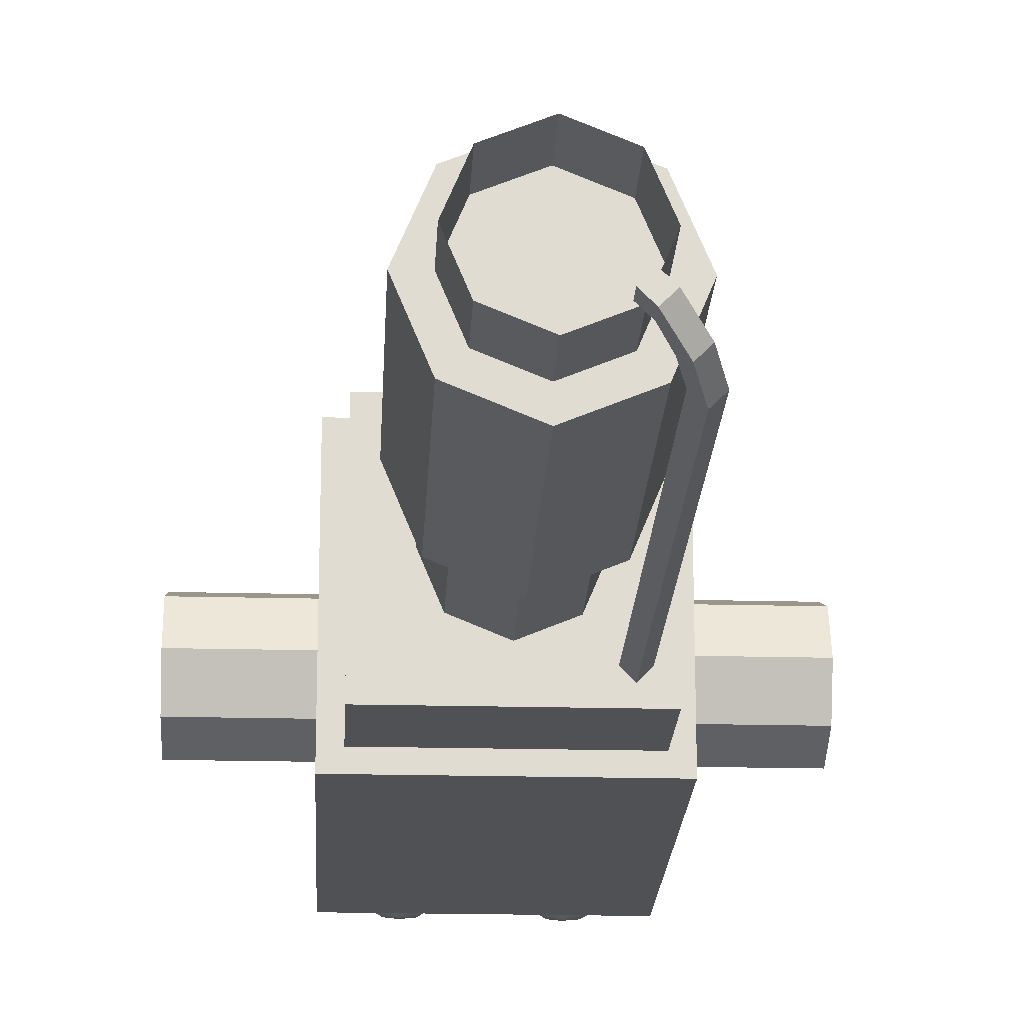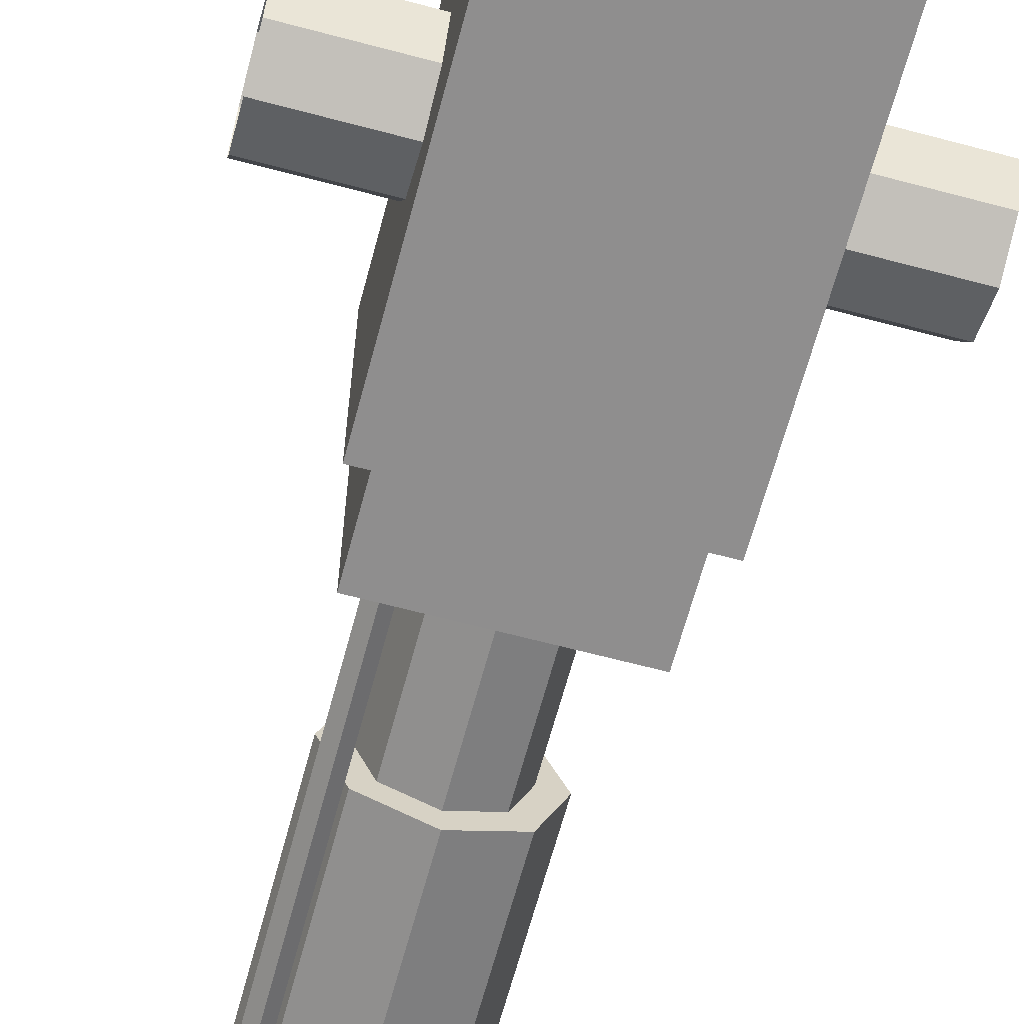
<metadata>
{"format":"obj","ext":"obj","renderer":"f3d","projection":"perspective","resolution":1024,"background":"white","views":[{"elev":-20.1,"azim":-2.7,"up":"+Y"},{"elev":-65.0,"azim":165.0,"up":"+Y"}]}
</metadata>
<code>
o Cube.001_Cube
v -0.2 -0.2 0.3
v -0.2 0.2 0.3
v -0.2 -0.2 -0.3
v -0.2 0.2 -0.3
v 0.2 -0.2 0.3
v 0.2 0.2 0.3
v 0.2 -0.2 -0.3
v 0.2 0.2 -0.3
v -0.17 -0.17 0.3
v -0.17 0.17 0.3
v 0.17 0.17 0.3
v 0.17 -0.17 0.3
v -0.17 -0.17 0.45
v -0.17 0.17 0.45
v 0.17 0.17 0.45
v 0.17 -0.17 0.45
v 0 0.14 0.7
v 0.09899 0.09899 0.7
v 0 0.1 0.45
v 0 0.1 0.7
v 0.07071 0.07071 0.45
v 0.07071 0.07071 0.7
v 0.1 -0 0.45
v 0.1 0 0.7
v 0.07071 -0.07071 0.45
v 0.07071 -0.07071 0.7
v -0 -0.1 0.45
v -0 -0.1 0.7
v -0.07071 -0.07071 0.45
v -0.07071 -0.07071 0.7
v -0.1 -0 0.45
v -0.1 0 0.7
v -0.07071 0.07071 0.45
v -0.07071 0.07071 0.7
v 0.14 0 0.7
v 0.09899 -0.09899 0.7
v -0 -0.14 0.7
v -0.09899 -0.09899 0.7
v -0.14 0 0.7
v -0.09899 0.09899 0.7
v 0 0.14 1.15
v -0.09899 0.09899 1.15
v -0.14 0 1.15
v -0.09899 -0.09899 1.15
v -0 -0.14 1.15
v 0.09899 -0.09899 1.15
v 0.14 0 1.15
v 0.09899 0.09899 1.15
v 0 0.1 1.15
v 0.07071 0.07071 1.15
v 0.1 0 1.15
v 0.07071 -0.07071 1.15
v -0 -0.1 1.15
v -0.07071 -0.07071 1.15
v -0.1 0 1.15
v -0.07071 0.07071 1.15
v 0.07071 0.07071 1.25
v 0 0.1 1.25
v 0.1 0 1.25
v 0.07071 -0.07071 1.25
v -0 -0.1 1.25
v -0.07071 -0.07071 1.25
v -0.1 0 1.25
v -0.07071 0.07071 1.25
v 0.1073 -0.125 1.2
v 0.125 -0.1427 1.2
v -0.375 -0 -0.1
v 0.375 0 -0.1
v -0.375 -0.07071 -0.07071
v 0.375 -0.07071 -0.07071
v -0.375 -0.1 0
v 0.375 -0.1 0
v -0.375 -0.07071 0.07071
v 0.375 -0.07071 0.07071
v -0.375 -0 0.1
v 0.375 0 0.1
v -0.375 0.07071 0.07071
v 0.375 0.07071 0.07071
v -0.375 0.1 -0
v 0.375 0.1 -0
v -0.375 0.07071 -0.07071
v 0.375 0.07071 -0.07071
v 0.125 -0.1427 0.45
v 0.1073 -0.125 0.45
v 0.1427 -0.125 1.2
v 0.125 -0.1073 1.2
v 0.1427 -0.125 0.45
v 0.125 -0.1073 0.45
v 0.1074 -0.1251 1.259
v 0.1251 -0.1074 1.259
v 0.1126 -0.09491 1.241
v 0.09491 -0.1126 1.241
v 0.07616 -0.09384 1.298
v 0.07616 -0.09384 1.269
v 0.09384 -0.07616 1.269
v 0.09384 -0.07616 1.298
v 0.05848 -0.07616 1.298
v 0.05848 -0.07616 1.269
v 0.07616 -0.05848 1.269
v 0.07616 -0.05848 1.298
v -0.1287 -0.1818 -0.375
v -0.153 -0.1655 -0.375
v -0.1693 -0.1412 -0.375
v -0.175 -0.1125 -0.375
v -0.1203 -0.1818 -0.3547
v -0.1375 -0.1655 -0.3375
v -0.149 -0.1412 -0.326
v -0.153 -0.1125 -0.322
v -0.1 -0.1818 -0.3463
v -0.1 -0.1655 -0.322
v -0.1 -0.1412 -0.3057
v -0.1 -0.1125 -0.3
v -0.1 -0.1875 -0.375
v -0.0797 -0.1818 -0.3547
v -0.0625 -0.1655 -0.3375
v -0.051 -0.1412 -0.326
v -0.04697 -0.1125 -0.322
v -0.0713 -0.1818 -0.375
v -0.04697 -0.1655 -0.375
v -0.03071 -0.1412 -0.375
v -0.025 -0.1125 -0.375
v -0.0797 -0.1818 -0.3953
v -0.0625 -0.1655 -0.4125
v -0.051 -0.1412 -0.424
v -0.04697 -0.1125 -0.428
v -0.1 -0.1818 -0.4037
v -0.1 -0.1655 -0.428
v -0.1 -0.1412 -0.4443
v -0.1 -0.1125 -0.45
v -0.1203 -0.1818 -0.3953
v -0.1375 -0.1655 -0.4125
v -0.149 -0.1412 -0.424
v -0.153 -0.1125 -0.428
v -0.175 0.1125 -0.375
v -0.1693 0.1412 -0.375
v -0.153 0.1655 -0.375
v -0.1287 0.1818 -0.375
v -0.153 0.1125 -0.322
v -0.149 0.1412 -0.326
v -0.1375 0.1655 -0.3375
v -0.1203 0.1818 -0.3547
v -0.1 0.1125 -0.3
v -0.1 0.1412 -0.3057
v -0.1 0.1655 -0.322
v -0.1 0.1818 -0.3463
v -0.04697 0.1125 -0.322
v -0.051 0.1412 -0.326
v -0.0625 0.1655 -0.3375
v -0.0797 0.1818 -0.3547
v -0.025 0.1125 -0.375
v -0.03071 0.1412 -0.375
v -0.04697 0.1655 -0.375
v -0.0713 0.1818 -0.375
v -0.04697 0.1125 -0.428
v -0.051 0.1412 -0.424
v -0.0625 0.1655 -0.4125
v -0.0797 0.1818 -0.3953
v -0.1 0.1125 -0.45
v -0.1 0.1412 -0.4443
v -0.1 0.1655 -0.428
v -0.1 0.1818 -0.4037
v -0.153 0.1125 -0.428
v -0.149 0.1412 -0.424
v -0.1375 0.1655 -0.4125
v -0.1203 0.1818 -0.3953
v 0.0713 -0.1818 -0.375
v 0.04697 -0.1655 -0.375
v 0.03071 -0.1412 -0.375
v 0.025 -0.1125 -0.375
v 0.0797 -0.1818 -0.3547
v 0.0625 -0.1655 -0.3375
v 0.051 -0.1412 -0.326
v 0.04697 -0.1125 -0.322
v 0.1 -0.1818 -0.3463
v 0.1 -0.1655 -0.322
v 0.1 -0.1412 -0.3057
v 0.1 -0.1125 -0.3
v 0.1 -0.1875 -0.375
v 0.1203 -0.1818 -0.3547
v 0.1375 -0.1655 -0.3375
v 0.149 -0.1412 -0.326
v 0.153 -0.1125 -0.322
v 0.1287 -0.1818 -0.375
v 0.153 -0.1655 -0.375
v 0.1693 -0.1412 -0.375
v 0.175 -0.1125 -0.375
v 0.1203 -0.1818 -0.3953
v 0.1375 -0.1655 -0.4125
v 0.149 -0.1412 -0.424
v 0.153 -0.1125 -0.428
v 0.1 -0.1818 -0.4037
v 0.1 -0.1655 -0.428
v 0.1 -0.1412 -0.4443
v 0.1 -0.1125 -0.45
v 0.0797 -0.1818 -0.3953
v 0.0625 -0.1655 -0.4125
v 0.051 -0.1412 -0.424
v 0.04697 -0.1125 -0.428
v 0.025 0.1125 -0.375
v 0.03071 0.1412 -0.375
v 0.04697 0.1655 -0.375
v 0.0713 0.1818 -0.375
v 0.04697 0.1125 -0.322
v 0.051 0.1412 -0.326
v 0.0625 0.1655 -0.3375
v 0.0797 0.1818 -0.3547
v 0.1 0.1125 -0.3
v 0.1 0.1412 -0.3057
v 0.1 0.1655 -0.322
v 0.1 0.1818 -0.3463
v 0.153 0.1125 -0.322
v 0.149 0.1412 -0.326
v 0.1375 0.1655 -0.3375
v 0.1203 0.1818 -0.3547
v 0.175 0.1125 -0.375
v 0.1693 0.1412 -0.375
v 0.153 0.1655 -0.375
v 0.1287 0.1818 -0.375
v 0.153 0.1125 -0.428
v 0.149 0.1412 -0.424
v 0.1375 0.1655 -0.4125
v 0.1203 0.1818 -0.3953
v 0.1 0.1125 -0.45
v 0.1 0.1412 -0.4443
v 0.1 0.1655 -0.428
v 0.1 0.1818 -0.4037
v 0.04697 0.1125 -0.428
v 0.051 0.1412 -0.424
v 0.0625 0.1655 -0.4125
v 0.0797 0.1818 -0.3953
v -0.1287 0.2118 -0.375
v -0.1203 0.204 -0.3563
v -0.1 0.2008 -0.3485
v -0.0797 0.204 -0.3563
v -0.0713 0.2118 -0.375
v -0.0797 0.2196 -0.3937
v -0.1 0.2228 -0.4015
v -0.1203 0.2196 -0.3937
v 0.0713 0.2118 -0.375
v 0.0797 0.204 -0.3563
v 0.1 0.2008 -0.3485
v 0.1203 0.204 -0.3563
v 0.1287 0.2118 -0.375
v 0.1203 0.2196 -0.3937
v 0.1 0.2228 -0.4015
v 0.0797 0.2196 -0.3937
v -0.1287 0.2395 -0.3635
v -0.1203 0.2252 -0.3492
v -0.1 0.2192 -0.3432
v -0.0797 0.2252 -0.3492
v -0.0713 0.2395 -0.3635
v -0.0797 0.2539 -0.3779
v -0.1 0.2598 -0.3838
v -0.1203 0.2539 -0.3779
v 0.0713 0.2395 -0.3635
v 0.0797 0.2252 -0.3492
v 0.1 0.2192 -0.3432
v 0.1203 0.2252 -0.3492
v 0.1287 0.2395 -0.3635
v 0.1203 0.2539 -0.3779
v 0.1 0.2598 -0.3838
v 0.0797 0.2539 -0.3779
v -0.1287 0.2607 -0.3423
v -0.1203 0.242 -0.3345
v -0.1 0.2342 -0.3313
v -0.0797 0.242 -0.3345
v -0.0713 0.2607 -0.3423
v -0.0797 0.2795 -0.3501
v -0.1 0.2872 -0.3533
v -0.1203 0.2795 -0.3501
v 0.0713 0.2607 -0.3423
v 0.0797 0.242 -0.3345
v 0.1 0.2342 -0.3313
v 0.1203 0.242 -0.3345
v 0.1287 0.2607 -0.3423
v 0.1203 0.2795 -0.3501
v 0.1 0.2872 -0.3533
v 0.0797 0.2795 -0.3501
v -0.1287 0.2722 -0.3146
v -0.1203 0.2519 -0.3146
v -0.1 0.2435 -0.3146
v -0.0797 0.2519 -0.3146
v -0.0713 0.2722 -0.3146
v -0.0797 0.2925 -0.3146
v -0.1 0.3009 -0.3146
v -0.1203 0.2925 -0.3146
v 0.0713 0.2722 -0.3146
v 0.0797 0.2519 -0.3146
v 0.1 0.2435 -0.3146
v 0.1203 0.2519 -0.3146
v 0.1287 0.2722 -0.3146
v 0.1203 0.2925 -0.3146
v 0.1 0.3009 -0.3146
v 0.0797 0.2925 -0.3146
v -0.1287 0.2722 -0.2846
v -0.1203 0.2535 -0.2924
v -0.1 0.2457 -0.2956
v -0.0797 0.2535 -0.2924
v -0.0713 0.2722 -0.2846
v -0.0797 0.291 -0.2768
v -0.1 0.2987 -0.2736
v -0.1203 0.291 -0.2768
v 0.0713 0.2722 -0.2846
v 0.0797 0.2535 -0.2924
v 0.1 0.2457 -0.2956
v 0.1203 0.2535 -0.2924
v 0.1287 0.2722 -0.2846
v 0.1203 0.291 -0.2768
v 0.1 0.2987 -0.2736
v 0.0797 0.291 -0.2768
v -0.1287 0.2607 -0.2569
v -0.1203 0.2464 -0.2712
v -0.1 0.2404 -0.2772
v -0.0797 0.2464 -0.2712
v -0.0713 0.2607 -0.2569
v -0.0797 0.2751 -0.2425
v -0.1 0.281 -0.2366
v -0.1203 0.2751 -0.2425
v 0.0713 0.2607 -0.2569
v 0.0797 0.2464 -0.2712
v 0.1 0.2404 -0.2772
v 0.1203 0.2464 -0.2712
v 0.1287 0.2607 -0.2569
v 0.1203 0.2751 -0.2425
v 0.1 0.281 -0.2366
v 0.0797 0.2751 -0.2425
v -0.1287 0.2395 -0.2357
v -0.1203 0.2317 -0.2544
v -0.1 0.2285 -0.2622
v -0.0797 0.2317 -0.2544
v -0.0713 0.2395 -0.2357
v -0.0797 0.2473 -0.2169
v -0.1 0.2505 -0.2091
v -0.1203 0.2473 -0.2169
v 0.0713 0.2395 -0.2357
v 0.0797 0.2317 -0.2544
v 0.1 0.2285 -0.2622
v 0.1203 0.2317 -0.2544
v 0.1287 0.2395 -0.2357
v 0.1203 0.2473 -0.2169
v 0.1 0.2505 -0.2091
v 0.0797 0.2473 -0.2169
v -0.1287 0.2118 -0.2242
v -0.1203 0.2118 -0.2445
v -0.1 0.2118 -0.2529
v -0.0797 0.2118 -0.2445
v -0.0713 0.2118 -0.2242
v -0.0797 0.2118 -0.2039
v -0.1 0.2118 -0.1955
v -0.1203 0.2118 -0.2039
v 0.0713 0.2118 -0.2242
v 0.0797 0.2118 -0.2445
v 0.1 0.2118 -0.2529
v 0.1203 0.2118 -0.2445
v 0.1287 0.2118 -0.2242
v 0.1203 0.2118 -0.2039
v 0.1 0.2118 -0.1955
v 0.0797 0.2118 -0.2039
v -0.1287 0.1918 -0.2242
v -0.1203 0.1918 -0.2445
v -0.1 0.1918 -0.2529
v -0.0797 0.1918 -0.2445
v -0.0713 0.1918 -0.2242
v -0.0797 0.1918 -0.2039
v -0.1 0.1918 -0.1955
v -0.1203 0.1918 -0.2039
v 0.0713 0.1918 -0.2242
v 0.0797 0.1918 -0.2445
v 0.1 0.1918 -0.2529
v 0.1203 0.1918 -0.2445
v 0.1287 0.1918 -0.2242
v 0.1203 0.1918 -0.2039
v 0.1 0.1918 -0.1955
v 0.0797 0.1918 -0.2039
v -0.185 -0.025 -0.3
v -0.185 0.025 -0.3
v -0.185 -0.025 -0.4575
v -0.185 0.025 -0.4575
v 0.185 -0.025 -0.3
v 0.185 0.025 -0.3
v 0.185 -0.025 -0.4575
v 0.185 0.025 -0.4575
v -0.05 0.2 0.25
v -0.05 0.25 0.15
v -0.05 0.2 -0.15
v -0.05 0.25 -0.15
v 0.05 0.2 0.25
v 0.05 0.25 0.15
v 0.05 0.2 -0.15
v 0.05 0.25 -0.15
f 4 3 1
f 8 7 3
f 6 5 7
f 1 9 10
f 3 7 5
f 8 4 2
f 11 15 16
f 5 12 9
f 2 10 11
f 6 11 12
f 14 13 16
f 10 14 15
f 9 13 14
f 12 16 13
f 37 45 44
f 22 18 35
f 19 20 22
f 17 41 48
f 30 28 37
f 21 22 24
f 18 48 47
f 34 40 17
f 23 24 26
f 38 44 43
f 26 36 37
f 25 26 28
f 40 42 41
f 34 32 39
f 28 30 29
f 41 49 50
f 24 35 36
f 30 32 31
f 22 20 17
f 34 20 19
f 32 34 33
f 39 43 42
f 30 38 39
f 35 47 46
f 36 46 45
f 50 51 47
f 51 52 46
f 52 53 45
f 45 53 54
f 54 55 43
f 55 56 42
f 56 49 41
f 55 63 64
f 55 53 49
f 53 61 62
f 52 51 59
f 49 58 57
f 56 64 58
f 54 62 63
f 53 52 60
f 51 50 57
f 65 66 89
f 68 70 69
f 86 65 92
f 69 70 72
f 88 84 65
f 72 74 73
f 83 87 85
f 74 76 75
f 85 90 89
f 76 78 77
f 86 85 87
f 78 80 79
f 84 83 66
f 82 68 67
f 80 82 81
f 86 91 90
f 90 91 95
f 96 100 97
f 92 94 95
f 90 96 93
f 89 93 94
f 100 99 98
f 96 95 99
f 95 94 98
f 93 97 98
f 102 106 107
f 104 103 107
f 102 101 105
f 107 111 112
f 105 109 110
f 106 110 111
f 111 110 115
f 111 116 117
f 109 114 115
f 115 119 120
f 116 120 121
f 114 118 119
f 120 124 125
f 118 122 123
f 119 123 124
f 125 124 128
f 122 126 127
f 124 123 127
f 127 131 132
f 128 132 133
f 126 130 131
f 101 113 105
f 105 113 109
f 109 113 114
f 114 113 118
f 118 113 122
f 122 113 126
f 126 113 130
f 131 102 103
f 130 113 101
f 112 142 138
f 108 138 134
f 132 103 104
f 131 130 101
f 162 133 104
f 162 158 129
f 135 139 140
f 136 140 141
f 135 134 138
f 139 143 144
f 140 144 145
f 139 138 142
f 145 144 148
f 142 146 147
f 144 143 147
f 146 150 151
f 148 147 151
f 148 152 153
f 152 151 155
f 152 156 157
f 150 154 155
f 156 160 161
f 154 158 159
f 156 155 159
f 160 164 165
f 158 162 163
f 159 163 164
f 163 135 136
f 165 164 136
f 162 134 135
f 129 158 154
f 125 154 150
f 150 146 117
f 146 142 112
f 167 171 172
f 169 168 172
f 167 166 170
f 173 172 176
f 170 174 175
f 171 175 176
f 176 175 180
f 176 181 182
f 174 179 180
f 180 184 185
f 181 185 186
f 179 183 184
f 185 189 190
f 183 187 188
f 184 188 189
f 190 189 193
f 188 187 191
f 189 188 192
f 192 196 197
f 193 197 198
f 191 195 196
f 166 178 170
f 170 178 174
f 174 178 179
f 179 178 183
f 183 178 187
f 187 178 191
f 191 178 195
f 196 167 168
f 195 178 166
f 177 207 203
f 173 203 199
f 198 197 168
f 196 195 166
f 227 198 169
f 227 223 194
f 201 200 204
f 201 205 206
f 199 203 204
f 204 208 209
f 205 209 210
f 203 207 208
f 209 213 214
f 208 207 211
f 209 208 212
f 211 215 216
f 212 216 217
f 213 217 218
f 216 220 221
f 217 221 222
f 215 219 220
f 222 221 225
f 220 219 223
f 221 220 224
f 225 229 230
f 223 227 228
f 224 228 229
f 165 137 231
f 214 242 241
f 228 200 201
f 230 229 201
f 227 199 200
f 194 223 219
f 190 219 215
f 215 211 182
f 211 207 177
f 237 238 254
f 245 261 260
f 202 206 240
f 141 145 233
f 218 243 242
f 230 202 239
f 206 210 241
f 161 165 238
f 157 236 235
f 161 237 236
f 149 234 233
f 226 230 246
f 137 141 232
f 222 244 243
f 153 235 234
f 226 245 244
f 259 275 274
f 251 267 266
f 245 246 262
f 238 231 247
f 231 232 248
f 246 239 255
f 239 240 256
f 232 233 249
f 240 241 257
f 234 250 249
f 242 258 257
f 235 251 250
f 243 259 258
f 236 252 251
f 244 260 259
f 237 253 252
f 264 265 281
f 271 272 288
f 252 268 267
f 260 276 275
f 253 269 268
f 261 277 276
f 253 254 270
f 261 262 278
f 254 247 263
f 247 248 264
f 262 255 271
f 255 256 272
f 248 249 265
f 256 257 273
f 250 266 265
f 258 274 273
f 285 286 302
f 293 309 308
f 272 273 289
f 266 282 281
f 274 290 289
f 267 283 282
f 275 291 290
f 268 284 283
f 276 292 291
f 269 285 284
f 277 293 292
f 269 270 286
f 277 278 294
f 270 263 279
f 263 264 280
f 278 271 287
f 300 316 315
f 307 323 322
f 293 294 310
f 286 279 295
f 279 280 296
f 294 287 303
f 287 288 304
f 280 281 297
f 288 289 305
f 282 298 297
f 290 306 305
f 283 299 298
f 291 307 306
f 284 300 299
f 292 308 307
f 285 301 300
f 320 321 337
f 312 313 329
f 308 324 323
f 301 317 316
f 309 325 324
f 301 302 318
f 309 310 326
f 302 295 311
f 295 296 312
f 310 303 319
f 303 304 320
f 296 297 313
f 304 305 321
f 298 314 313
f 306 322 321
f 299 315 314
f 341 342 358
f 333 334 350
f 314 330 329
f 322 338 337
f 315 331 330
f 323 339 338
f 316 332 331
f 324 340 339
f 317 333 332
f 325 341 340
f 317 318 334
f 325 326 342
f 318 311 327
f 311 312 328
f 326 319 335
f 319 320 336
f 347 348 364
f 355 371 370
f 334 327 343
f 327 328 344
f 342 335 351
f 335 336 352
f 328 329 345
f 336 337 353
f 330 346 345
f 338 354 353
f 331 347 346
f 339 355 354
f 332 348 347
f 340 356 355
f 333 349 348
f 341 357 356
f 355 356 372
f 348 349 365
f 356 357 373
f 350 366 365
f 358 374 373
f 343 359 366
f 343 344 360
f 358 351 367
f 352 368 367
f 344 345 361
f 352 353 369
f 346 362 361
f 354 370 369
f 346 347 363
f 378 377 375
f 382 381 377
f 380 379 381
f 377 381 379
f 382 378 376
f 384 386 385
f 390 389 385
f 388 387 389
f 384 383 387
f 390 386 384
f 2 4 1
f 4 8 3
f 8 6 7
f 2 1 10
f 1 3 5
f 6 8 2
f 12 11 16
f 1 5 9
f 6 2 11
f 5 6 12
f 15 14 16
f 11 10 15
f 10 9 14
f 9 12 13
f 38 37 44
f 24 22 35
f 21 19 22
f 18 17 48
f 38 30 37
f 23 21 24
f 35 18 47
f 20 34 17
f 25 23 26
f 39 38 43
f 28 26 37
f 27 25 28
f 17 40 41
f 40 34 39
f 27 28 29
f 48 41 50
f 26 24 36
f 29 30 31
f 18 22 17
f 33 34 19
f 31 32 33
f 40 39 42
f 32 30 39
f 36 35 46
f 37 36 45
f 48 50 47
f 47 51 46
f 46 52 45
f 44 45 54
f 44 54 43
f 43 55 42
f 42 56 41
f 56 55 64
f 51 50 49
f 49 56 55
f 55 54 53
f 53 52 51
f 51 49 53
f 54 53 62
f 60 52 59
f 50 49 57
f 49 56 58
f 55 54 63
f 61 53 60
f 59 51 57
f 92 65 89
f 67 68 69
f 91 86 92
f 71 69 72
f 86 88 65
f 71 72 73
f 66 83 85
f 73 74 75
f 66 85 89
f 75 76 77
f 88 86 87
f 77 78 79
f 65 84 66
f 81 82 67
f 79 80 81
f 85 86 90
f 96 90 95
f 93 96 97
f 91 92 95
f 89 90 93
f 92 89 94
f 97 100 98
f 100 96 99
f 99 95 98
f 94 93 98
f 103 102 107
f 108 104 107
f 106 102 105
f 108 107 112
f 106 105 110
f 107 106 111
f 116 111 115
f 112 111 117
f 110 109 115
f 116 115 120
f 117 116 121
f 115 114 119
f 121 120 125
f 119 118 123
f 120 119 124
f 129 125 128
f 123 122 127
f 128 124 127
f 128 127 132
f 129 128 133
f 127 126 131
f 132 131 103
f 108 112 138
f 104 108 134
f 133 132 104
f 102 131 101
f 134 162 104
f 133 162 129
f 136 135 140
f 137 136 141
f 139 135 138
f 140 139 144
f 141 140 145
f 143 139 142
f 149 145 148
f 143 142 147
f 148 144 147
f 147 146 151
f 152 148 151
f 149 148 153
f 156 152 155
f 153 152 157
f 151 150 155
f 157 156 161
f 155 154 159
f 160 156 159
f 161 160 165
f 159 158 163
f 160 159 164
f 164 163 136
f 137 165 136
f 163 162 135
f 125 129 154
f 121 125 150
f 121 150 117
f 117 146 112
f 168 167 172
f 173 169 172
f 171 167 170
f 177 173 176
f 171 170 175
f 172 171 176
f 181 176 180
f 177 176 182
f 175 174 180
f 181 180 185
f 182 181 186
f 180 179 184
f 186 185 190
f 184 183 188
f 185 184 189
f 194 190 193
f 192 188 191
f 193 189 192
f 193 192 197
f 194 193 198
f 192 191 196
f 197 196 168
f 173 177 203
f 169 173 199
f 169 198 168
f 167 196 166
f 199 227 169
f 198 227 194
f 205 201 204
f 202 201 206
f 200 199 204
f 205 204 209
f 206 205 210
f 204 203 208
f 210 209 214
f 212 208 211
f 213 209 212
f 212 211 216
f 213 212 217
f 214 213 218
f 217 216 221
f 218 217 222
f 216 215 220
f 226 222 225
f 224 220 223
f 225 221 224
f 226 225 230
f 224 223 228
f 225 224 229
f 238 165 231
f 210 214 241
f 229 228 201
f 202 230 201
f 228 227 200
f 190 194 219
f 186 190 215
f 186 215 182
f 182 211 177
f 253 237 254
f 244 245 260
f 239 202 240
f 232 141 233
f 214 218 242
f 246 230 239
f 240 206 241
f 237 161 238
f 153 157 235
f 157 161 236
f 145 149 233
f 245 226 246
f 231 137 232
f 218 222 243
f 149 153 234
f 222 226 244
f 258 259 274
f 250 251 266
f 261 245 262
f 254 238 247
f 247 231 248
f 262 246 255
f 255 239 256
f 248 232 249
f 256 240 257
f 233 234 249
f 241 242 257
f 234 235 250
f 242 243 258
f 235 236 251
f 243 244 259
f 236 237 252
f 280 264 281
f 287 271 288
f 251 252 267
f 259 260 275
f 252 253 268
f 260 261 276
f 269 253 270
f 277 261 278
f 270 254 263
f 263 247 264
f 278 262 271
f 271 255 272
f 264 248 265
f 272 256 273
f 249 250 265
f 257 258 273
f 301 285 302
f 292 293 308
f 288 272 289
f 265 266 281
f 273 274 289
f 266 267 282
f 274 275 290
f 267 268 283
f 275 276 291
f 268 269 284
f 276 277 292
f 285 269 286
f 293 277 294
f 286 270 279
f 279 263 280
f 294 278 287
f 299 300 315
f 306 307 322
f 309 293 310
f 302 286 295
f 295 279 296
f 310 294 303
f 303 287 304
f 296 280 297
f 304 288 305
f 281 282 297
f 289 290 305
f 282 283 298
f 290 291 306
f 283 284 299
f 291 292 307
f 284 285 300
f 336 320 337
f 328 312 329
f 307 308 323
f 300 301 316
f 308 309 324
f 317 301 318
f 325 309 326
f 318 302 311
f 311 295 312
f 326 310 319
f 319 303 320
f 312 296 313
f 320 304 321
f 297 298 313
f 305 306 321
f 298 299 314
f 357 341 358
f 349 333 350
f 313 314 329
f 321 322 337
f 314 315 330
f 322 323 338
f 315 316 331
f 323 324 339
f 316 317 332
f 324 325 340
f 333 317 334
f 341 325 342
f 334 318 327
f 327 311 328
f 342 326 335
f 335 319 336
f 363 347 364
f 354 355 370
f 350 334 343
f 343 327 344
f 358 342 351
f 351 335 352
f 344 328 345
f 352 336 353
f 329 330 345
f 337 338 353
f 330 331 346
f 338 339 354
f 331 332 347
f 339 340 355
f 332 333 348
f 340 341 356
f 371 355 372
f 364 348 365
f 372 356 373
f 349 350 365
f 357 358 373
f 350 343 366
f 359 343 360
f 374 358 367
f 351 352 367
f 360 344 361
f 368 352 369
f 345 346 361
f 353 354 369
f 362 346 363
f 376 378 375
f 378 382 377
f 382 380 381
f 375 377 379
f 380 382 376
f 383 384 385
f 386 390 385
f 390 388 389
f 388 384 387
f 388 390 384

</code>
